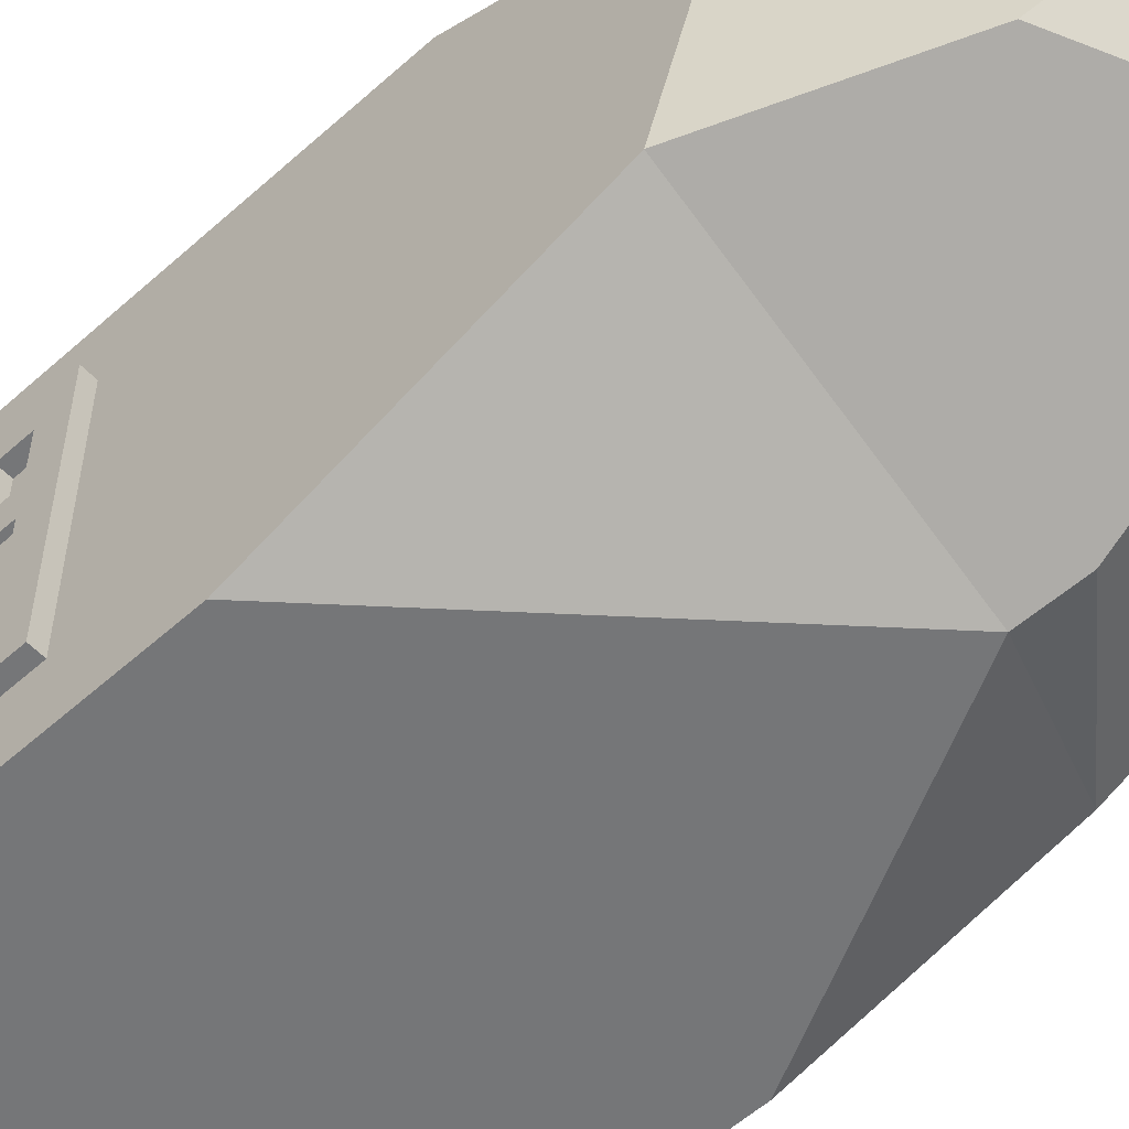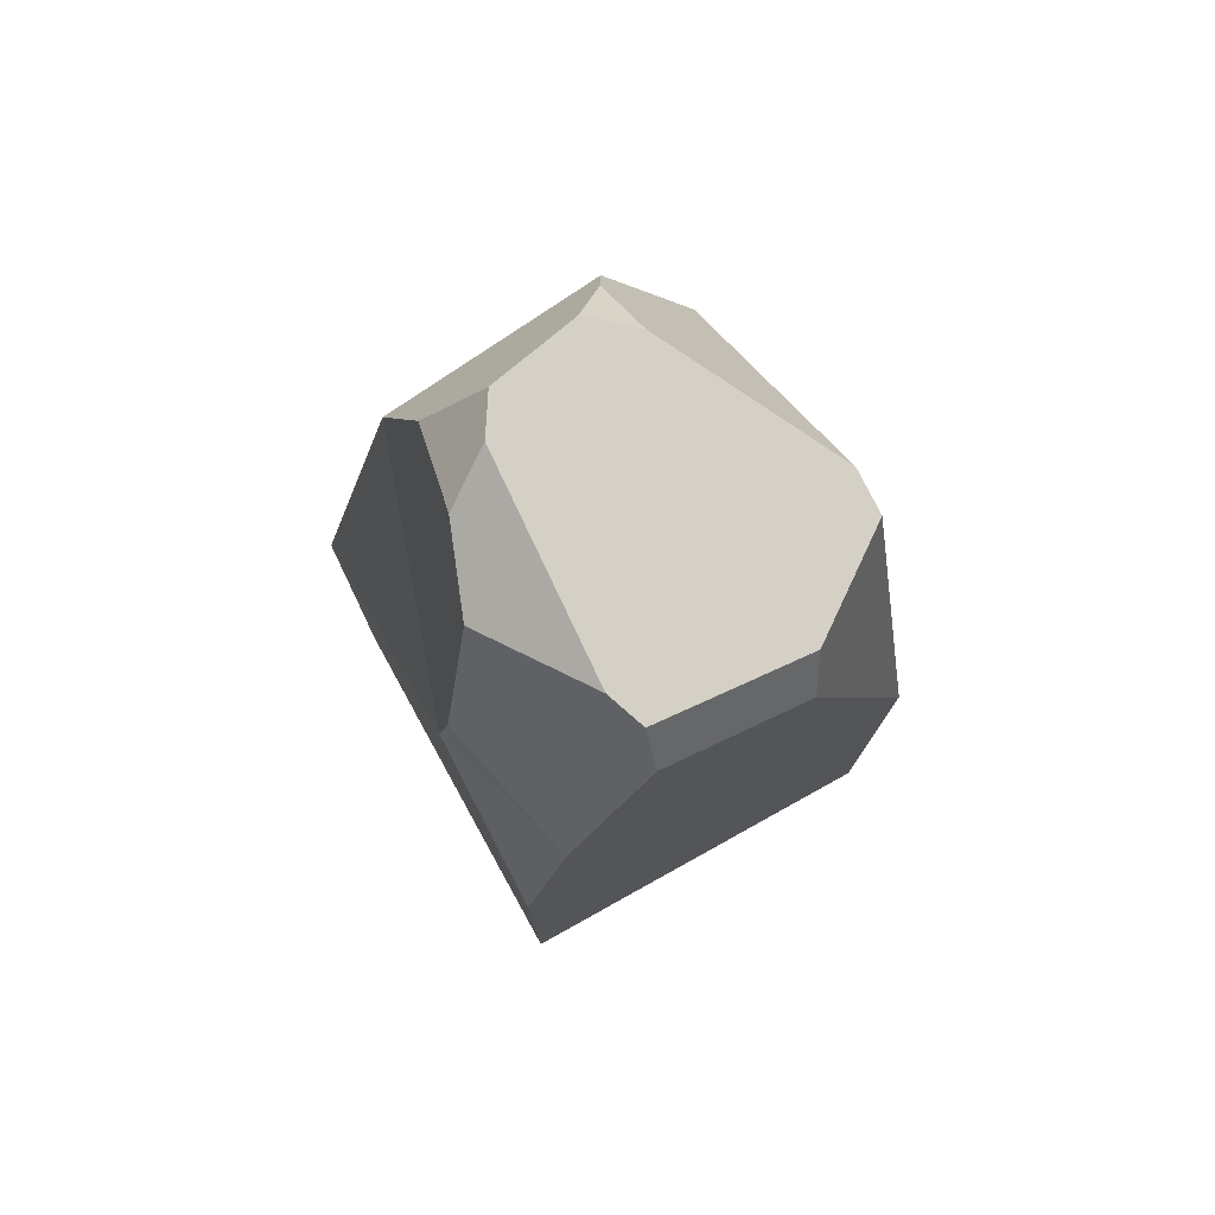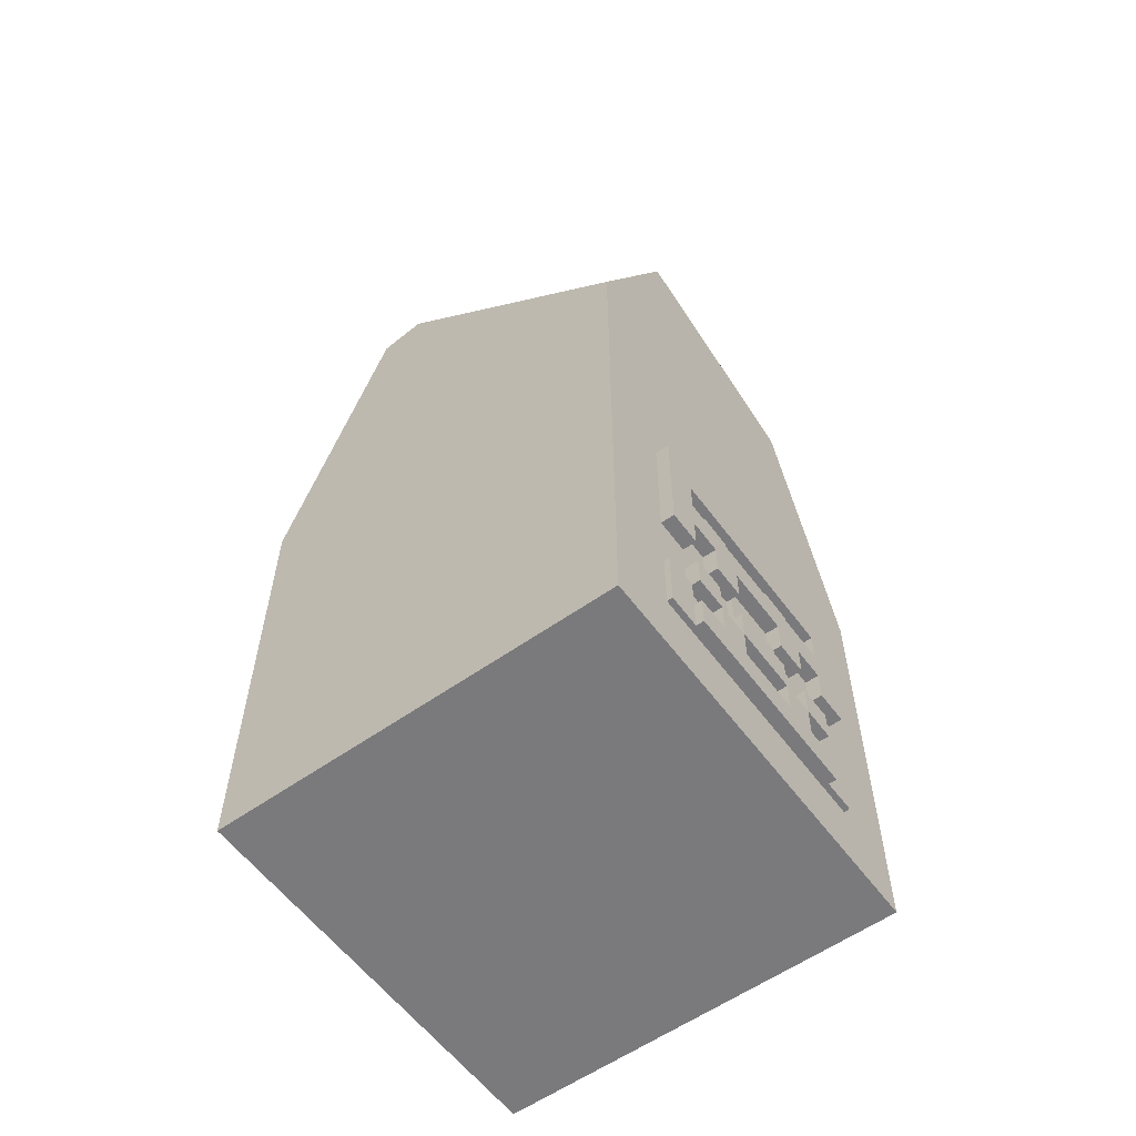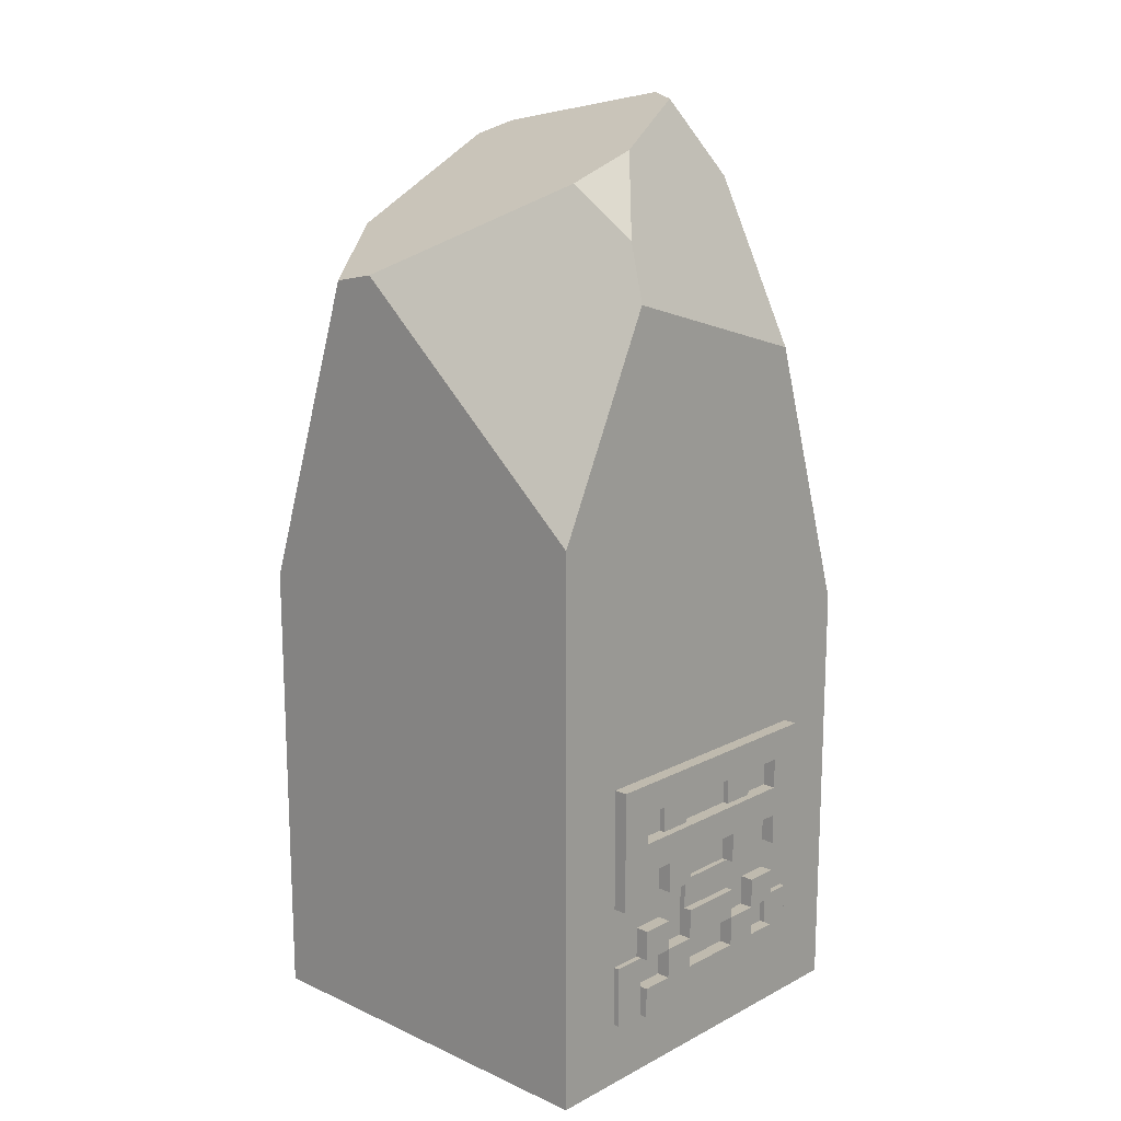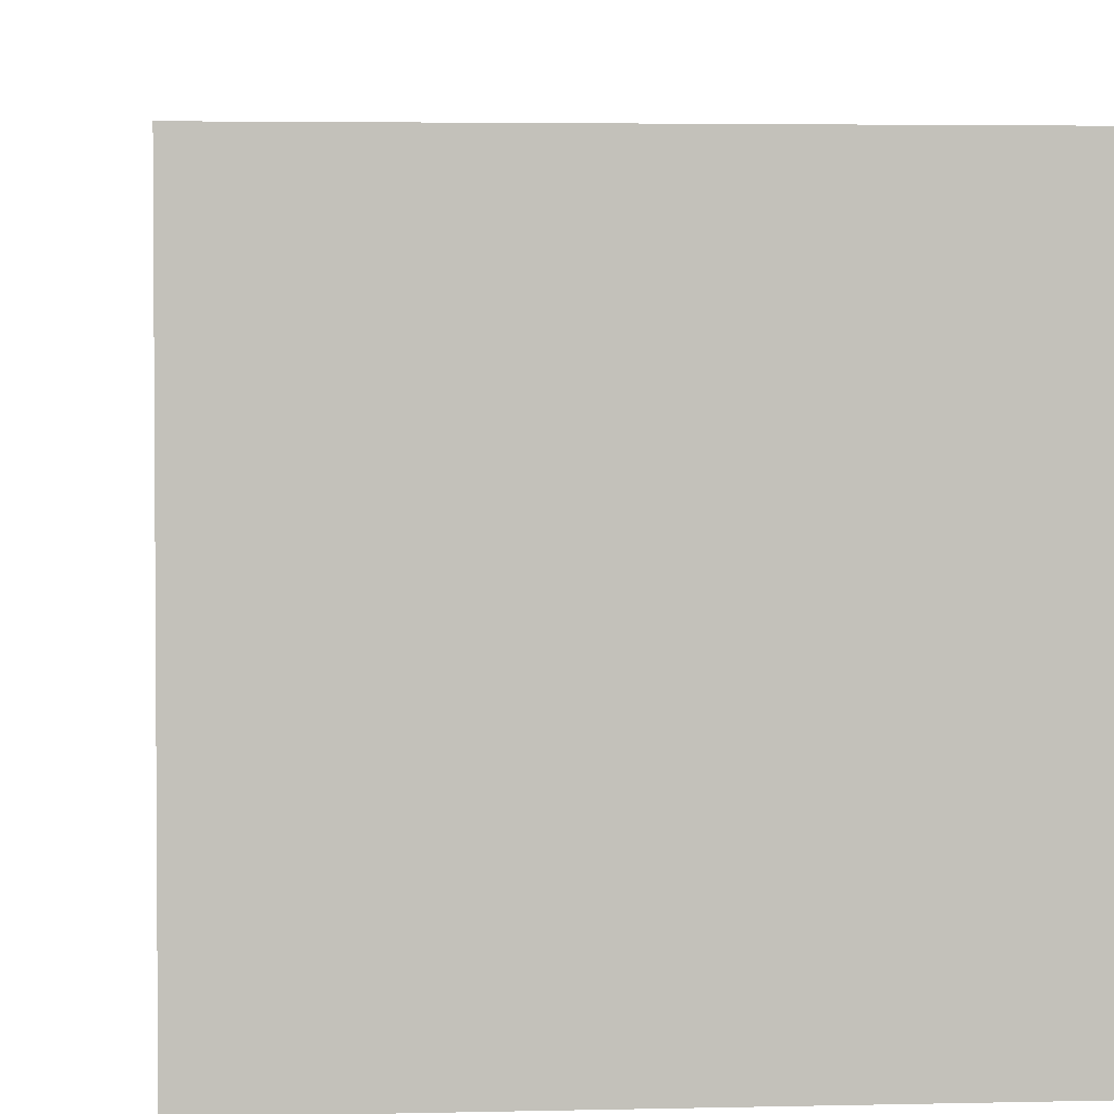
<metadata>
{"format":"obj","ext":"obj","renderer":"f3d","projection":"perspective","resolution":1024,"background":"white","views":[{"elev":-56.8,"azim":133.0,"up":"+Z"},{"elev":76.8,"azim":-119.0,"up":"+Y"},{"elev":-58.2,"azim":36.2,"up":"+Y"},{"elev":15.7,"azim":43.0,"up":"+Y"},{"elev":3.1,"azim":-5.5,"up":"+Z"}]}
</metadata>
<code>
o Cube
v -2.366 4.235 2.366
v -2.366 4.235 -2.366
v 2.366 4.235 2.366
v 2.366 4.235 -2.366
v -2.366 9.753 -0.8409
v 1.225 10.88 -0.5726
v -2.052 10.33 -0.7969
v 1.592 10.39 0.5316
v -1.642 10.5 -0.9707
v 0.7822 10.93 -0.8457
v 2.366 6.406 2.366
v 2.366 8.863 1.191
v 2.059 9.496 1.016
v 1.278 10.05 1.077
v -0.6115 9.016 2.366
v -2.366 5.22 2.366
v -2.366 8.866 0.9181
v -2.055 9.37 1.088
v -1.136 8.909 2.366
v 2.366 4.869 -2.366
v 1.533 10 -1.197
v 0.4419 10.6 -1.412
v -0.4521 10.29 -1.759
v 2.366 8.093 -1.344
v -2.366 4.757 -2.366
v -2.366 7.285 -1.83
v -0.8241 8.479 -2.264
v -0.7557 7.901 -2.366
v -2.366 -0.1648 2.366
v -2.366 -0.1648 -2.366
v 2.366 -0.1648 2.366
v 2.366 -0.1648 -2.366
v 2.366 3.841 1.942
v 2.366 3.841 -1.942
v 2.366 0.2292 1.942
v 2.366 0.2292 -1.942
v 2.366 3.841 1.554
v 2.366 3.841 1.165
v 2.366 3.841 0.7769
v 2.366 3.841 0.3885
v 2.366 3.841 0
v 2.366 3.841 -0.3885
v 2.366 3.841 -0.7769
v 2.366 3.841 -1.165
v 2.366 3.841 -1.554
v 2.366 0.2292 1.554
v 2.366 0.2292 1.165
v 2.366 0.2292 0.7769
v 2.366 0.2292 0.3885
v 2.366 0.2292 0
v 2.366 0.2292 -0.3885
v 2.366 0.2292 -0.7769
v 2.366 0.2292 -1.165
v 2.366 0.2292 -1.554
v 2.366 3.48 1.942
v 2.366 3.119 1.942
v 2.366 2.758 1.942
v 2.366 2.396 1.942
v 2.366 2.035 1.942
v 2.366 1.674 1.942
v 2.366 1.313 1.942
v 2.366 0.9516 1.942
v 2.366 0.5904 1.942
v 2.366 0.5904 -1.942
v 2.366 0.9516 -1.942
v 2.366 1.313 -1.942
v 2.366 1.674 -1.942
v 2.366 2.035 -1.942
v 2.366 2.396 -1.942
v 2.366 2.758 -1.942
v 2.366 3.119 -1.942
v 2.366 3.48 -1.942
v 2.366 3.48 -1.554
v 2.366 3.119 -1.554
v 2.366 2.758 -1.554
v 2.366 2.396 -1.554
v 2.366 2.035 -1.554
v 2.366 1.674 -1.554
v 2.366 1.313 -1.554
v 2.366 0.9516 -1.554
v 2.366 0.5904 -1.554
v 2.366 3.48 -1.165
v 2.366 3.119 -1.165
v 2.366 2.758 -1.165
v 2.366 2.396 -1.165
v 2.366 2.035 -1.165
v 2.366 1.674 -1.165
v 2.366 1.313 -1.165
v 2.366 0.9516 -1.165
v 2.366 0.5904 -1.165
v 2.366 3.48 -0.7769
v 2.366 3.119 -0.7769
v 2.366 2.758 -0.7769
v 2.366 2.396 -0.7769
v 2.366 2.035 -0.7769
v 2.366 1.674 -0.7769
v 2.366 1.313 -0.7769
v 2.366 0.9516 -0.7769
v 2.366 0.5904 -0.7769
v 2.366 3.48 -0.3885
v 2.366 3.119 -0.3885
v 2.366 2.758 -0.3885
v 2.366 2.396 -0.3885
v 2.366 2.035 -0.3885
v 2.366 1.674 -0.3885
v 2.366 1.313 -0.3885
v 2.366 0.9516 -0.3885
v 2.366 0.5904 -0.3885
v 2.366 3.48 0
v 2.366 3.119 0
v 2.366 2.758 0
v 2.366 2.396 0
v 2.366 2.035 0
v 2.366 1.674 0
v 2.366 1.313 0
v 2.366 0.9516 0
v 2.366 0.5904 0
v 2.366 3.48 0.3885
v 2.366 3.119 0.3885
v 2.366 2.758 0.3885
v 2.366 2.396 0.3885
v 2.366 2.035 0.3885
v 2.366 1.674 0.3885
v 2.366 1.313 0.3885
v 2.366 0.9516 0.3885
v 2.366 0.5904 0.3885
v 2.366 3.48 0.7769
v 2.366 3.119 0.7769
v 2.366 2.758 0.7769
v 2.366 2.396 0.7769
v 2.366 2.035 0.7769
v 2.366 1.674 0.7769
v 2.366 1.313 0.7769
v 2.366 0.9516 0.7769
v 2.366 0.5904 0.7769
v 2.366 3.48 1.165
v 2.366 3.119 1.165
v 2.366 2.758 1.165
v 2.366 2.396 1.165
v 2.366 2.035 1.165
v 2.366 1.674 1.165
v 2.366 1.313 1.165
v 2.366 0.9516 1.165
v 2.366 0.5904 1.165
v 2.366 3.48 1.554
v 2.366 3.119 1.554
v 2.366 2.758 1.554
v 2.366 2.396 1.554
v 2.366 2.035 1.554
v 2.366 1.674 1.554
v 2.366 1.313 1.554
v 2.366 0.9516 1.554
v 2.366 0.5904 1.554
v 2.524 3.48 -1.554
v 2.524 3.119 -1.554
v 2.524 2.758 -1.554
v 2.524 2.396 -1.554
v 2.524 2.035 -1.554
v 2.524 3.48 -1.165
v 2.524 3.119 -1.165
v 2.524 2.758 -1.165
v 2.524 2.396 -1.165
v 2.524 2.035 -1.165
v 2.524 1.674 -1.165
v 2.524 1.313 -1.165
v 2.524 0.9516 -1.165
v 2.524 0.5904 -1.165
v 2.524 3.48 -0.7769
v 2.524 3.119 -0.7769
v 2.524 2.758 -0.7769
v 2.524 2.396 -0.7769
v 2.524 2.035 -0.7769
v 2.524 1.674 -0.7769
v 2.524 1.313 -0.7769
v 2.524 0.9516 -0.7769
v 2.524 0.5904 -0.7769
v 2.524 3.48 -0.3885
v 2.524 3.119 -0.3885
v 2.524 2.758 -0.3885
v 2.524 2.396 -0.3885
v 2.524 2.035 -0.3885
v 2.524 1.674 -0.3885
v 2.524 1.313 -0.3885
v 2.524 0.9516 -0.3885
v 2.524 0.5904 -0.3885
v 2.524 3.48 0
v 2.524 3.119 0
v 2.524 2.758 0
v 2.524 2.396 0
v 2.524 1.674 0
v 2.524 1.313 0
v 2.524 0.9516 0
v 2.524 0.5904 0
v 2.524 3.48 0.3885
v 2.524 3.119 0.3885
v 2.524 2.758 0.3885
v 2.524 2.396 0.3885
v 2.524 2.035 0.3885
v 2.524 1.674 0.3885
v 2.524 1.313 0.3885
v 2.524 0.9516 0.3885
v 2.524 0.5904 0.3885
v 2.524 3.48 0.7769
v 2.524 3.119 0.7769
v 2.524 2.758 0.7769
v 2.524 2.396 0.7769
v 2.524 2.035 0.7769
v 2.524 1.674 0.7769
v 2.524 1.313 0.7769
v 2.524 0.9516 0.7769
v 2.524 0.5904 0.7769
v 2.524 3.48 1.165
v 2.524 3.119 1.165
v 2.524 2.758 1.165
v 2.524 2.396 1.165
v 2.524 2.035 1.165
v 2.524 1.674 1.165
v 2.524 1.313 1.165
v 2.524 0.9516 1.165
v 2.524 0.5904 1.165
v 2.524 3.48 1.554
v 2.524 3.119 1.554
v 2.524 2.758 1.554
v 2.524 2.396 1.554
v 2.524 2.035 1.554
v 2.432 1.313 -1.554
v 2.432 0.9516 -1.554
v 2.432 0.5904 -1.554
v 2.432 1.313 -1.165
v 2.432 0.9516 -1.165
v 2.432 0.5904 -1.165
v 2.432 3.119 -0.7769
v 2.432 2.758 -0.7769
v 2.432 3.119 -0.3885
v 2.432 2.758 -0.3885
v 2.432 2.035 -0.3885
v 2.432 1.674 -0.3885
v 2.432 2.035 0
v 2.432 1.674 0
v 2.432 3.119 0.3885
v 2.432 2.758 0.3885
v 2.432 2.035 0.3885
v 2.432 1.674 0.3885
v 2.432 3.119 0.7769
v 2.432 2.758 0.7769
v 2.432 1.313 1.165
v 2.432 0.9516 1.165
v 2.432 0.5904 1.165
v 2.432 1.313 1.554
v 2.432 0.9516 1.554
v 2.432 0.5904 1.554
f 3 40 41
f 24 20 28
f 17 19 18
f 15 11 12
f 26 28 25
f 8 14 13
f 9 18 14
f 5 18 7
f 15 19 16
f 22 9 10
f 21 10 6
f 24 21 13
f 11 3 20
f 27 5 9
f 26 25 16
f 25 20 4
f 32 29 30
f 4 30 2
f 2 29 1
f 1 31 3
f 63 46 153
f 31 60 59
f 32 51 50
f 4 69 68
f 81 36 64
f 90 54 81
f 99 53 90
f 108 52 99
f 117 51 108
f 126 50 117
f 135 49 126
f 144 48 135
f 153 47 144
f 45 72 34
f 73 71 72
f 74 70 71
f 75 69 70
f 76 68 69
f 68 78 67
f 67 79 66
f 66 80 65
f 80 64 65
f 44 73 45
f 105 183 106
f 98 166 89
f 115 200 124
f 88 174 97
f 86 78 77
f 87 79 78
f 123 242 122
f 90 230 89
f 43 82 44
f 123 190 114
f 92 84 83
f 104 180 103
f 94 86 85
f 95 87 86
f 140 225 149
f 97 89 88
f 96 164 87
f 42 91 43
f 112 197 121
f 113 236 104
f 149 224 148
f 85 171 94
f 104 96 95
f 105 97 96
f 120 188 111
f 124 201 125
f 41 100 42
f 148 223 147
f 110 102 101
f 93 161 84
f 112 104 103
f 142 247 143
f 76 158 77
f 115 107 106
f 110 195 119
f 40 109 41
f 145 212 136
f 119 111 110
f 124 199 123
f 121 113 112
f 129 244 128
f 147 222 146
f 124 116 115
f 83 169 92
f 39 118 40
f 75 157 76
f 102 234 101
f 118 186 109
f 135 220 144
f 131 123 122
f 132 124 123
f 146 221 145
f 91 159 82
f 38 127 39
f 74 156 75
f 137 129 128
f 108 193 117
f 139 131 130
f 140 132 131
f 143 210 134
f 142 134 133
f 121 198 122
f 37 136 38
f 73 155 74
f 116 184 107
f 97 175 98
f 133 218 142
f 149 141 140
f 150 142 141
f 81 231 90
f 89 229 88
f 33 145 37
f 55 146 145
f 56 147 146
f 57 148 147
f 58 149 148
f 59 150 149
f 60 151 150
f 61 152 151
f 62 153 152
f 159 155 154
f 160 156 155
f 161 157 156
f 162 158 157
f 168 160 159
f 170 162 161
f 173 165 164
f 175 167 166
f 177 169 168
f 179 171 170
f 180 172 171
f 183 175 174
f 184 176 175
f 186 178 177
f 188 180 179
f 190 183 182
f 192 185 184
f 194 187 186
f 196 189 188
f 199 191 190
f 201 193 192
f 203 195 194
f 205 197 196
f 206 198 197
f 209 201 200
f 210 202 201
f 212 204 203
f 214 206 205
f 217 209 208
f 219 211 210
f 221 213 212
f 222 214 213
f 223 215 214
f 224 216 215
f 125 192 116
f 90 176 99
f 107 183 106
f 117 202 126
f 100 168 91
f 131 206 130
f 127 194 118
f 84 160 83
f 92 178 101
f 119 204 128
f 102 170 93
f 132 209 133
f 129 196 120
f 86 162 85
f 134 209 133
f 95 181 104
f 122 207 131
f 87 165 88
f 106 174 97
f 133 200 124
f 89 167 90
f 99 185 108
f 82 154 73
f 137 214 138
f 126 211 135
f 109 177 100
f 136 203 127
f 101 187 110
f 139 216 140
f 128 213 137
f 111 179 102
f 138 205 129
f 103 189 112
f 77 163 86
f 142 217 141
f 130 215 139
f 94 172 95
f 114 182 105
f 144 219 143
f 141 208 132
f 97 173 96
f 106 191 115
f 229 227 226
f 230 228 227
f 234 233 232
f 238 237 236
f 242 239 238
f 244 241 240
f 249 247 246
f 250 248 247
f 128 240 119
f 143 248 144
f 151 246 142
f 105 239 114
f 120 245 129
f 122 238 113
f 104 237 105
f 152 249 151
f 114 243 123
f 101 232 92
f 144 251 153
f 153 250 152
f 93 235 102
f 79 227 80
f 92 233 93
f 119 241 120
f 88 226 79
f 80 228 81
f 34 4 45
f 4 3 41
f 45 4 44
f 3 33 37
f 38 39 3
f 39 40 3
f 3 37 38
f 44 4 43
f 42 43 4
f 42 4 41
f 28 27 24
f 27 23 21
f 23 22 21
f 21 24 27
f 17 16 19
f 13 14 12
f 14 15 12
f 26 27 28
f 8 6 10
f 10 9 14
f 9 7 18
f 18 19 15
f 15 14 18
f 14 8 10
f 5 17 18
f 1 3 16
f 3 11 16
f 11 15 16
f 22 23 9
f 21 22 10
f 6 8 21
f 8 13 21
f 13 12 24
f 3 4 20
f 20 24 11
f 24 12 11
f 9 23 27
f 27 26 5
f 5 7 9
f 2 1 25
f 1 16 25
f 16 17 26
f 17 5 26
f 4 2 25
f 25 28 20
f 32 31 29
f 4 32 30
f 2 30 29
f 1 29 31
f 63 35 46
f 33 3 55
f 3 31 59
f 55 3 56
f 31 35 63
f 62 61 31
f 61 60 31
f 31 63 62
f 56 3 57
f 58 57 3
f 58 3 59
f 35 31 46
f 31 32 50
f 46 31 47
f 32 36 54
f 53 52 32
f 52 51 32
f 32 54 53
f 47 31 48
f 49 48 31
f 49 31 50
f 36 32 64
f 32 4 68
f 64 32 65
f 4 34 72
f 71 70 4
f 70 69 4
f 4 72 71
f 65 32 66
f 67 66 32
f 67 32 68
f 81 54 36
f 90 53 54
f 99 52 53
f 108 51 52
f 117 50 51
f 126 49 50
f 135 48 49
f 144 47 48
f 153 46 47
f 45 73 72
f 73 74 71
f 74 75 70
f 75 76 69
f 76 77 68
f 68 77 78
f 67 78 79
f 66 79 80
f 80 81 64
f 44 82 73
f 105 182 183
f 98 175 166
f 115 191 200
f 88 165 174
f 86 87 78
f 87 88 79
f 123 243 242
f 90 231 230
f 43 91 82
f 123 199 190
f 92 93 84
f 104 181 180
f 94 95 86
f 95 96 87
f 140 216 225
f 97 98 89
f 96 173 164
f 42 100 91
f 112 189 197
f 113 238 236
f 149 225 224
f 85 162 171
f 104 105 96
f 105 106 97
f 120 196 188
f 124 200 201
f 41 109 100
f 148 224 223
f 110 111 102
f 93 170 161
f 112 113 104
f 142 246 247
f 76 157 158
f 115 116 107
f 110 187 195
f 40 118 109
f 145 221 212
f 119 120 111
f 124 200 199
f 121 122 113
f 129 245 244
f 147 223 222
f 124 125 116
f 83 160 169
f 39 127 118
f 75 156 157
f 102 235 234
f 118 194 186
f 135 211 220
f 131 132 123
f 132 133 124
f 146 222 221
f 91 168 159
f 38 136 127
f 74 155 156
f 137 138 129
f 108 185 193
f 139 140 131
f 140 141 132
f 143 219 210
f 142 143 134
f 121 197 198
f 37 145 136
f 73 154 155
f 116 192 184
f 97 174 175
f 133 209 218
f 149 150 141
f 150 151 142
f 81 228 231
f 89 230 229
f 33 55 145
f 55 56 146
f 56 57 147
f 57 58 148
f 58 59 149
f 59 60 150
f 60 61 151
f 61 62 152
f 62 63 153
f 159 160 155
f 160 161 156
f 161 162 157
f 162 163 158
f 168 169 160
f 170 171 162
f 173 174 165
f 175 176 167
f 177 178 169
f 179 180 171
f 180 181 172
f 183 184 175
f 184 185 176
f 186 187 178
f 188 189 180
f 190 191 183
f 192 193 185
f 194 195 187
f 196 197 189
f 199 200 191
f 201 202 193
f 203 204 195
f 205 206 197
f 206 207 198
f 209 210 201
f 210 211 202
f 212 213 204
f 214 215 206
f 217 218 209
f 219 220 211
f 221 222 213
f 222 223 214
f 223 224 215
f 224 225 216
f 125 201 192
f 90 167 176
f 107 184 183
f 117 193 202
f 100 177 168
f 131 207 206
f 127 203 194
f 84 161 160
f 92 169 178
f 119 195 204
f 102 179 170
f 132 208 209
f 129 205 196
f 86 163 162
f 134 210 209
f 95 172 181
f 122 198 207
f 87 164 165
f 106 183 174
f 133 209 200
f 89 166 167
f 99 176 185
f 82 159 154
f 137 213 214
f 126 202 211
f 109 186 177
f 136 212 203
f 101 178 187
f 139 215 216
f 128 204 213
f 111 188 179
f 138 214 205
f 103 180 189
f 77 158 163
f 142 218 217
f 130 206 215
f 94 171 172
f 114 190 182
f 144 220 219
f 141 217 208
f 97 174 173
f 106 183 191
f 229 230 227
f 230 231 228
f 234 235 233
f 238 239 237
f 242 243 239
f 244 245 241
f 249 250 247
f 250 251 248
f 128 244 240
f 143 247 248
f 151 249 246
f 105 237 239
f 120 241 245
f 122 242 238
f 104 236 237
f 152 250 249
f 114 239 243
f 101 234 232
f 144 248 251
f 153 251 250
f 93 233 235
f 79 226 227
f 92 232 233
f 119 240 241
f 88 229 226
f 80 227 228

</code>
